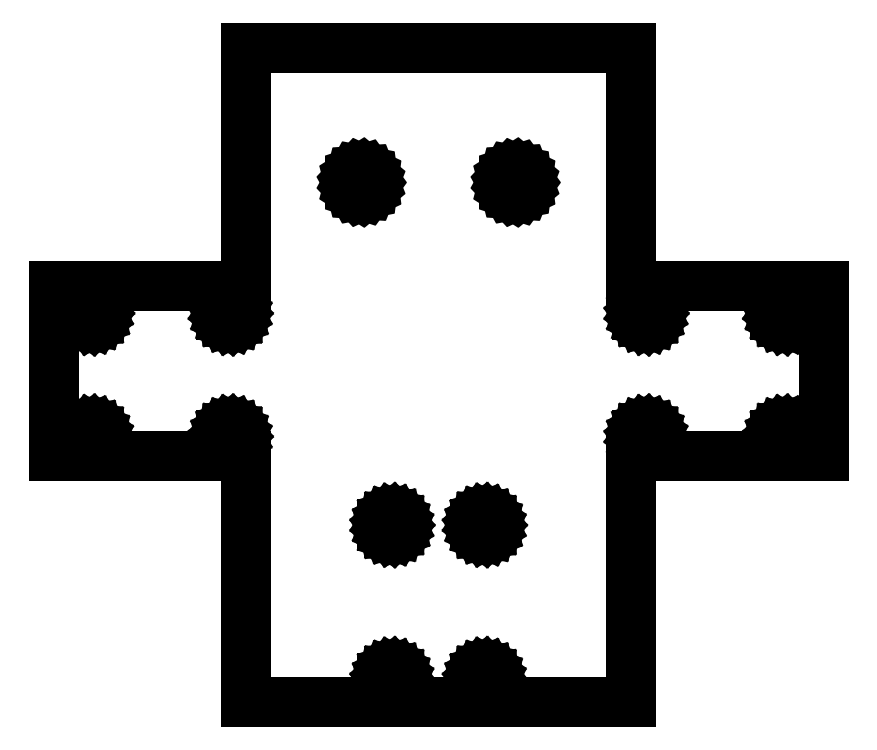
<metadata>
{"format":"dxf","ext":"dxf","renderer":"ezdxf+matplotlib","layout":"modelspace","background":"white","min_lineweight":24,"dpi":150}
</metadata>
<code>
0
SECTION
2
ENTITIES
0
LINE
8
0
10
-50
20
-85
11
50
21
-85
0
LINE
8
0
10
50
20
-85
11
50
21
-21
0
LINE
8
0
10
50
20
-21
11
100
21
-21
0
LINE
8
0
10
100
20
-21
11
100
21
23
0
LINE
8
0
10
100
20
23
11
50
21
23
0
LINE
8
0
10
50
20
23
11
50
21
85
0
LINE
8
0
10
50
20
85
11
-50
21
85
0
LINE
8
0
10
-50
20
85
11
-50
21
23
0
LINE
8
0
10
-50
20
23
11
-100
21
23
0
LINE
8
0
10
-100
20
23
11
-100
21
-21
0
LINE
8
0
10
-100
20
-21
11
-50
21
-21
0
LINE
8
0
10
-50
20
-21
11
-50
21
-85
0
LINE
8
0
10
-20.58
20
46.95
11
-21.32
21
47.2
0
LINE
8
0
10
-21.32
20
47.2
11
-21.98
21
47.61
0
LINE
8
0
10
-21.98
20
47.61
11
-22.51
21
48.18
0
LINE
8
0
10
-22.51
20
48.18
11
-22.88
21
48.86
0
LINE
8
0
10
-22.88
20
48.86
11
-23.08
21
49.61
0
LINE
8
0
10
-23.08
20
49.61
11
-23.08
21
50.39
0
LINE
8
0
10
-23.08
20
50.39
11
-22.88
21
51.14
0
LINE
8
0
10
-22.88
20
51.14
11
-22.51
21
51.82
0
LINE
8
0
10
-22.51
20
51.82
11
-21.98
21
52.39
0
LINE
8
0
10
-21.98
20
52.39
11
-21.32
21
52.8
0
LINE
8
0
10
-21.32
20
52.8
11
-20.58
21
53.05
0
LINE
8
0
10
-20.58
20
53.05
11
-19.81
21
53.09
0
LINE
8
0
10
-19.81
20
53.09
11
-19.04
21
52.95
0
LINE
8
0
10
-19.04
20
52.95
11
-18.34
21
52.62
0
LINE
8
0
10
-18.34
20
52.62
11
-17.74
21
52.12
0
LINE
8
0
10
-17.74
20
52.12
11
-17.28
21
51.49
0
LINE
8
0
10
-17.28
20
51.49
11
-17
21
50.77
0
LINE
8
0
10
-17
20
50.77
11
-16.9
21
50
0
LINE
8
0
10
-16.9
20
50
11
-17
21
49.23
0
LINE
8
0
10
-17
20
49.23
11
-17.28
21
48.51
0
LINE
8
0
10
-17.28
20
48.51
11
-17.74
21
47.88
0
LINE
8
0
10
-17.74
20
47.88
11
-18.34
21
47.38
0
LINE
8
0
10
-18.34
20
47.38
11
-19.04
21
47.05
0
LINE
8
0
10
-19.04
20
47.05
11
-19.81
21
46.91
0
LINE
8
0
10
-19.81
20
46.91
11
-20.58
21
46.95
0
LINE
8
0
10
19.42
20
46.95
11
18.68
21
47.2
0
LINE
8
0
10
18.68
20
47.2
11
18.02
21
47.61
0
LINE
8
0
10
18.02
20
47.61
11
17.49
21
48.18
0
LINE
8
0
10
17.49
20
48.18
11
17.12
21
48.86
0
LINE
8
0
10
17.12
20
48.86
11
16.92
21
49.61
0
LINE
8
0
10
16.92
20
49.61
11
16.92
21
50.39
0
LINE
8
0
10
16.92
20
50.39
11
17.12
21
51.14
0
LINE
8
0
10
17.12
20
51.14
11
17.49
21
51.82
0
LINE
8
0
10
17.49
20
51.82
11
18.02
21
52.39
0
LINE
8
0
10
18.02
20
52.39
11
18.68
21
52.8
0
LINE
8
0
10
18.68
20
52.8
11
19.42
21
53.05
0
LINE
8
0
10
19.42
20
53.05
11
20.19
21
53.09
0
LINE
8
0
10
20.19
20
53.09
11
20.96
21
52.95
0
LINE
8
0
10
20.96
20
52.95
11
21.66
21
52.62
0
LINE
8
0
10
21.66
20
52.62
11
22.26
21
52.12
0
LINE
8
0
10
22.26
20
52.12
11
22.72
21
51.49
0
LINE
8
0
10
22.72
20
51.49
11
23
21
50.77
0
LINE
8
0
10
23
20
50.77
11
23.1
21
50
0
LINE
8
0
10
23.1
20
50
11
23
21
49.23
0
LINE
8
0
10
23
20
49.23
11
22.72
21
48.51
0
LINE
8
0
10
22.72
20
48.51
11
22.26
21
47.88
0
LINE
8
0
10
22.26
20
47.88
11
21.66
21
47.38
0
LINE
8
0
10
21.66
20
47.38
11
20.96
21
47.05
0
LINE
8
0
10
20.96
20
47.05
11
20.19
21
46.91
0
LINE
8
0
10
20.19
20
46.91
11
19.42
21
46.95
0
LINE
8
0
10
89.51
20
13.45
11
88.89
21
13.65
0
LINE
8
0
10
88.89
20
13.65
11
88.34
21
14
0
LINE
8
0
10
88.34
20
14
11
87.9
21
14.47
0
LINE
8
0
10
87.9
20
14.47
11
87.58
21
15.04
0
LINE
8
0
10
87.58
20
15.04
11
87.42
21
15.67
0
LINE
8
0
10
87.42
20
15.67
11
87.42
21
16.33
0
LINE
8
0
10
87.42
20
16.33
11
87.58
21
16.96
0
LINE
8
0
10
87.58
20
16.96
11
87.9
21
17.53
0
LINE
8
0
10
87.9
20
17.53
11
88.34
21
18
0
LINE
8
0
10
88.34
20
18
11
88.89
21
18.35
0
LINE
8
0
10
88.89
20
18.35
11
89.51
21
18.55
0
LINE
8
0
10
89.51
20
18.55
11
90.16
21
18.59
0
LINE
8
0
10
90.16
20
18.59
11
90.8
21
18.47
0
LINE
8
0
10
90.8
20
18.47
11
91.39
21
18.2
0
LINE
8
0
10
91.39
20
18.2
11
91.9
21
17.78
0
LINE
8
0
10
91.9
20
17.78
11
92.28
21
17.25
0
LINE
8
0
10
92.28
20
17.25
11
92.52
21
16.65
0
LINE
8
0
10
92.52
20
16.65
11
92.6
21
16
0
LINE
8
0
10
92.6
20
16
11
92.52
21
15.35
0
LINE
8
0
10
92.52
20
15.35
11
92.28
21
14.75
0
LINE
8
0
10
92.28
20
14.75
11
91.9
21
14.22
0
LINE
8
0
10
91.9
20
14.22
11
91.39
21
13.8
0
LINE
8
0
10
91.39
20
13.8
11
90.8
21
13.53
0
LINE
8
0
10
90.8
20
13.53
11
90.16
21
13.41
0
LINE
8
0
10
90.16
20
13.41
11
89.51
21
13.45
0
LINE
8
0
10
53.51
20
13.45
11
52.89
21
13.65
0
LINE
8
0
10
52.89
20
13.65
11
52.34
21
14
0
LINE
8
0
10
52.34
20
14
11
51.9
21
14.47
0
LINE
8
0
10
51.9
20
14.47
11
51.58
21
15.04
0
LINE
8
0
10
51.58
20
15.04
11
51.42
21
15.67
0
LINE
8
0
10
51.42
20
15.67
11
51.42
21
16.33
0
LINE
8
0
10
51.42
20
16.33
11
51.58
21
16.96
0
LINE
8
0
10
51.58
20
16.96
11
51.9
21
17.53
0
LINE
8
0
10
51.9
20
17.53
11
52.34
21
18
0
LINE
8
0
10
52.34
20
18
11
52.89
21
18.35
0
LINE
8
0
10
52.89
20
18.35
11
53.51
21
18.55
0
LINE
8
0
10
53.51
20
18.55
11
54.16
21
18.59
0
LINE
8
0
10
54.16
20
18.59
11
54.8
21
18.47
0
LINE
8
0
10
54.8
20
18.47
11
55.39
21
18.2
0
LINE
8
0
10
55.39
20
18.2
11
55.9
21
17.78
0
LINE
8
0
10
55.9
20
17.78
11
56.28
21
17.25
0
LINE
8
0
10
56.28
20
17.25
11
56.52
21
16.65
0
LINE
8
0
10
56.52
20
16.65
11
56.6
21
16
0
LINE
8
0
10
56.6
20
16
11
56.52
21
15.35
0
LINE
8
0
10
56.52
20
15.35
11
56.28
21
14.75
0
LINE
8
0
10
56.28
20
14.75
11
55.9
21
14.22
0
LINE
8
0
10
55.9
20
14.22
11
55.39
21
13.8
0
LINE
8
0
10
55.39
20
13.8
11
54.8
21
13.53
0
LINE
8
0
10
54.8
20
13.53
11
54.16
21
13.41
0
LINE
8
0
10
54.16
20
13.41
11
53.51
21
13.45
0
LINE
8
0
10
-54.49
20
13.45
11
-55.11
21
13.65
0
LINE
8
0
10
-55.11
20
13.65
11
-55.66
21
14
0
LINE
8
0
10
-55.66
20
14
11
-56.1
21
14.47
0
LINE
8
0
10
-56.1
20
14.47
11
-56.42
21
15.04
0
LINE
8
0
10
-56.42
20
15.04
11
-56.58
21
15.67
0
LINE
8
0
10
-56.58
20
15.67
11
-56.58
21
16.33
0
LINE
8
0
10
-56.58
20
16.33
11
-56.42
21
16.96
0
LINE
8
0
10
-56.42
20
16.96
11
-56.1
21
17.53
0
LINE
8
0
10
-56.1
20
17.53
11
-55.66
21
18
0
LINE
8
0
10
-55.66
20
18
11
-55.11
21
18.35
0
LINE
8
0
10
-55.11
20
18.35
11
-54.49
21
18.55
0
LINE
8
0
10
-54.49
20
18.55
11
-53.84
21
18.59
0
LINE
8
0
10
-53.84
20
18.59
11
-53.2
21
18.47
0
LINE
8
0
10
-53.2
20
18.47
11
-52.61
21
18.2
0
LINE
8
0
10
-52.61
20
18.2
11
-52.1
21
17.78
0
LINE
8
0
10
-52.1
20
17.78
11
-51.72
21
17.25
0
LINE
8
0
10
-51.72
20
17.25
11
-51.48
21
16.65
0
LINE
8
0
10
-51.48
20
16.65
11
-51.4
21
16
0
LINE
8
0
10
-51.4
20
16
11
-51.48
21
15.35
0
LINE
8
0
10
-51.48
20
15.35
11
-51.72
21
14.75
0
LINE
8
0
10
-51.72
20
14.75
11
-52.1
21
14.22
0
LINE
8
0
10
-52.1
20
14.22
11
-52.61
21
13.8
0
LINE
8
0
10
-52.61
20
13.8
11
-53.2
21
13.53
0
LINE
8
0
10
-53.2
20
13.53
11
-53.84
21
13.41
0
LINE
8
0
10
-53.84
20
13.41
11
-54.49
21
13.45
0
LINE
8
0
10
-90.49
20
13.45
11
-91.11
21
13.65
0
LINE
8
0
10
-91.11
20
13.65
11
-91.66
21
14
0
LINE
8
0
10
-91.66
20
14
11
-92.1
21
14.47
0
LINE
8
0
10
-92.1
20
14.47
11
-92.42
21
15.04
0
LINE
8
0
10
-92.42
20
15.04
11
-92.58
21
15.67
0
LINE
8
0
10
-92.58
20
15.67
11
-92.58
21
16.33
0
LINE
8
0
10
-92.58
20
16.33
11
-92.42
21
16.96
0
LINE
8
0
10
-92.42
20
16.96
11
-92.1
21
17.53
0
LINE
8
0
10
-92.1
20
17.53
11
-91.66
21
18
0
LINE
8
0
10
-91.66
20
18
11
-91.11
21
18.35
0
LINE
8
0
10
-91.11
20
18.35
11
-90.49
21
18.55
0
LINE
8
0
10
-90.49
20
18.55
11
-89.84
21
18.59
0
LINE
8
0
10
-89.84
20
18.59
11
-89.2
21
18.47
0
LINE
8
0
10
-89.2
20
18.47
11
-88.61
21
18.2
0
LINE
8
0
10
-88.61
20
18.2
11
-88.1
21
17.78
0
LINE
8
0
10
-88.1
20
17.78
11
-87.72
21
17.25
0
LINE
8
0
10
-87.72
20
17.25
11
-87.48
21
16.65
0
LINE
8
0
10
-87.48
20
16.65
11
-87.4
21
16
0
LINE
8
0
10
-87.4
20
16
11
-87.48
21
15.35
0
LINE
8
0
10
-87.48
20
15.35
11
-87.72
21
14.75
0
LINE
8
0
10
-87.72
20
14.75
11
-88.1
21
14.22
0
LINE
8
0
10
-88.1
20
14.22
11
-88.61
21
13.8
0
LINE
8
0
10
-88.61
20
13.8
11
-89.2
21
13.53
0
LINE
8
0
10
-89.2
20
13.53
11
-89.84
21
13.41
0
LINE
8
0
10
-89.84
20
13.41
11
-90.49
21
13.45
0
LINE
8
0
10
-90.49
20
-18.55
11
-91.11
21
-18.35
0
LINE
8
0
10
-91.11
20
-18.35
11
-91.66
21
-18
0
LINE
8
0
10
-91.66
20
-18
11
-92.1
21
-17.53
0
LINE
8
0
10
-92.1
20
-17.53
11
-92.42
21
-16.96
0
LINE
8
0
10
-92.42
20
-16.96
11
-92.58
21
-16.33
0
LINE
8
0
10
-92.58
20
-16.33
11
-92.58
21
-15.67
0
LINE
8
0
10
-92.58
20
-15.67
11
-92.42
21
-15.04
0
LINE
8
0
10
-92.42
20
-15.04
11
-92.1
21
-14.47
0
LINE
8
0
10
-92.1
20
-14.47
11
-91.66
21
-14
0
LINE
8
0
10
-91.66
20
-14
11
-91.11
21
-13.65
0
LINE
8
0
10
-91.11
20
-13.65
11
-90.49
21
-13.45
0
LINE
8
0
10
-90.49
20
-13.45
11
-89.84
21
-13.41
0
LINE
8
0
10
-89.84
20
-13.41
11
-89.2
21
-13.53
0
LINE
8
0
10
-89.2
20
-13.53
11
-88.61
21
-13.8
0
LINE
8
0
10
-88.61
20
-13.8
11
-88.1
21
-14.22
0
LINE
8
0
10
-88.1
20
-14.22
11
-87.72
21
-14.75
0
LINE
8
0
10
-87.72
20
-14.75
11
-87.48
21
-15.35
0
LINE
8
0
10
-87.48
20
-15.35
11
-87.4
21
-16
0
LINE
8
0
10
-87.4
20
-16
11
-87.48
21
-16.65
0
LINE
8
0
10
-87.48
20
-16.65
11
-87.72
21
-17.25
0
LINE
8
0
10
-87.72
20
-17.25
11
-88.1
21
-17.78
0
LINE
8
0
10
-88.1
20
-17.78
11
-88.61
21
-18.2
0
LINE
8
0
10
-88.61
20
-18.2
11
-89.2
21
-18.47
0
LINE
8
0
10
-89.2
20
-18.47
11
-89.84
21
-18.59
0
LINE
8
0
10
-89.84
20
-18.59
11
-90.49
21
-18.55
0
LINE
8
0
10
-54.49
20
-18.55
11
-55.11
21
-18.35
0
LINE
8
0
10
-55.11
20
-18.35
11
-55.66
21
-18
0
LINE
8
0
10
-55.66
20
-18
11
-56.1
21
-17.53
0
LINE
8
0
10
-56.1
20
-17.53
11
-56.42
21
-16.96
0
LINE
8
0
10
-56.42
20
-16.96
11
-56.58
21
-16.33
0
LINE
8
0
10
-56.58
20
-16.33
11
-56.58
21
-15.67
0
LINE
8
0
10
-56.58
20
-15.67
11
-56.42
21
-15.04
0
LINE
8
0
10
-56.42
20
-15.04
11
-56.1
21
-14.47
0
LINE
8
0
10
-56.1
20
-14.47
11
-55.66
21
-14
0
LINE
8
0
10
-55.66
20
-14
11
-55.11
21
-13.65
0
LINE
8
0
10
-55.11
20
-13.65
11
-54.49
21
-13.45
0
LINE
8
0
10
-54.49
20
-13.45
11
-53.84
21
-13.41
0
LINE
8
0
10
-53.84
20
-13.41
11
-53.2
21
-13.53
0
LINE
8
0
10
-53.2
20
-13.53
11
-52.61
21
-13.8
0
LINE
8
0
10
-52.61
20
-13.8
11
-52.1
21
-14.22
0
LINE
8
0
10
-52.1
20
-14.22
11
-51.72
21
-14.75
0
LINE
8
0
10
-51.72
20
-14.75
11
-51.48
21
-15.35
0
LINE
8
0
10
-51.48
20
-15.35
11
-51.4
21
-16
0
LINE
8
0
10
-51.4
20
-16
11
-51.48
21
-16.65
0
LINE
8
0
10
-51.48
20
-16.65
11
-51.72
21
-17.25
0
LINE
8
0
10
-51.72
20
-17.25
11
-52.1
21
-17.78
0
LINE
8
0
10
-52.1
20
-17.78
11
-52.61
21
-18.2
0
LINE
8
0
10
-52.61
20
-18.2
11
-53.2
21
-18.47
0
LINE
8
0
10
-53.2
20
-18.47
11
-53.84
21
-18.59
0
LINE
8
0
10
-53.84
20
-18.59
11
-54.49
21
-18.55
0
LINE
8
0
10
89.51
20
-18.55
11
88.89
21
-18.35
0
LINE
8
0
10
88.89
20
-18.35
11
88.34
21
-18
0
LINE
8
0
10
88.34
20
-18
11
87.9
21
-17.53
0
LINE
8
0
10
87.9
20
-17.53
11
87.58
21
-16.96
0
LINE
8
0
10
87.58
20
-16.96
11
87.42
21
-16.33
0
LINE
8
0
10
87.42
20
-16.33
11
87.42
21
-15.67
0
LINE
8
0
10
87.42
20
-15.67
11
87.58
21
-15.04
0
LINE
8
0
10
87.58
20
-15.04
11
87.9
21
-14.47
0
LINE
8
0
10
87.9
20
-14.47
11
88.34
21
-14
0
LINE
8
0
10
88.34
20
-14
11
88.89
21
-13.65
0
LINE
8
0
10
88.89
20
-13.65
11
89.51
21
-13.45
0
LINE
8
0
10
89.51
20
-13.45
11
90.16
21
-13.41
0
LINE
8
0
10
90.16
20
-13.41
11
90.8
21
-13.53
0
LINE
8
0
10
90.8
20
-13.53
11
91.39
21
-13.8
0
LINE
8
0
10
91.39
20
-13.8
11
91.9
21
-14.22
0
LINE
8
0
10
91.9
20
-14.22
11
92.28
21
-14.75
0
LINE
8
0
10
92.28
20
-14.75
11
92.52
21
-15.35
0
LINE
8
0
10
92.52
20
-15.35
11
92.6
21
-16
0
LINE
8
0
10
92.6
20
-16
11
92.52
21
-16.65
0
LINE
8
0
10
92.52
20
-16.65
11
92.28
21
-17.25
0
LINE
8
0
10
92.28
20
-17.25
11
91.9
21
-17.78
0
LINE
8
0
10
91.9
20
-17.78
11
91.39
21
-18.2
0
LINE
8
0
10
91.39
20
-18.2
11
90.8
21
-18.47
0
LINE
8
0
10
90.8
20
-18.47
11
90.16
21
-18.59
0
LINE
8
0
10
90.16
20
-18.59
11
89.51
21
-18.55
0
LINE
8
0
10
53.51
20
-18.55
11
52.89
21
-18.35
0
LINE
8
0
10
52.89
20
-18.35
11
52.34
21
-18
0
LINE
8
0
10
52.34
20
-18
11
51.9
21
-17.53
0
LINE
8
0
10
51.9
20
-17.53
11
51.58
21
-16.96
0
LINE
8
0
10
51.58
20
-16.96
11
51.42
21
-16.33
0
LINE
8
0
10
51.42
20
-16.33
11
51.42
21
-15.67
0
LINE
8
0
10
51.42
20
-15.67
11
51.58
21
-15.04
0
LINE
8
0
10
51.58
20
-15.04
11
51.9
21
-14.47
0
LINE
8
0
10
51.9
20
-14.47
11
52.34
21
-14
0
LINE
8
0
10
52.34
20
-14
11
52.89
21
-13.65
0
LINE
8
0
10
52.89
20
-13.65
11
53.51
21
-13.45
0
LINE
8
0
10
53.51
20
-13.45
11
54.16
21
-13.41
0
LINE
8
0
10
54.16
20
-13.41
11
54.8
21
-13.53
0
LINE
8
0
10
54.8
20
-13.53
11
55.39
21
-13.8
0
LINE
8
0
10
55.39
20
-13.8
11
55.9
21
-14.22
0
LINE
8
0
10
55.9
20
-14.22
11
56.28
21
-14.75
0
LINE
8
0
10
56.28
20
-14.75
11
56.52
21
-15.35
0
LINE
8
0
10
56.52
20
-15.35
11
56.6
21
-16
0
LINE
8
0
10
56.6
20
-16
11
56.52
21
-16.65
0
LINE
8
0
10
56.52
20
-16.65
11
56.28
21
-17.25
0
LINE
8
0
10
56.28
20
-17.25
11
55.9
21
-17.78
0
LINE
8
0
10
55.9
20
-17.78
11
55.39
21
-18.2
0
LINE
8
0
10
55.39
20
-18.2
11
54.8
21
-18.47
0
LINE
8
0
10
54.8
20
-18.47
11
54.16
21
-18.59
0
LINE
8
0
10
54.16
20
-18.59
11
53.51
21
-18.55
0
LINE
8
0
10
-12.49
20
-41.55
11
-13.11
21
-41.35
0
LINE
8
0
10
-13.11
20
-41.35
11
-13.66
21
-41
0
LINE
8
0
10
-13.66
20
-41
11
-14.1
21
-40.53
0
LINE
8
0
10
-14.1
20
-40.53
11
-14.42
21
-39.96
0
LINE
8
0
10
-14.42
20
-39.96
11
-14.58
21
-39.33
0
LINE
8
0
10
-14.58
20
-39.33
11
-14.58
21
-38.67
0
LINE
8
0
10
-14.58
20
-38.67
11
-14.42
21
-38.04
0
LINE
8
0
10
-14.42
20
-38.04
11
-14.1
21
-37.47
0
LINE
8
0
10
-14.1
20
-37.47
11
-13.66
21
-37
0
LINE
8
0
10
-13.66
20
-37
11
-13.11
21
-36.65
0
LINE
8
0
10
-13.11
20
-36.65
11
-12.49
21
-36.45
0
LINE
8
0
10
-12.49
20
-36.45
11
-11.84
21
-36.41
0
LINE
8
0
10
-11.84
20
-36.41
11
-11.2
21
-36.53
0
LINE
8
0
10
-11.2
20
-36.53
11
-10.61
21
-36.8
0
LINE
8
0
10
-10.61
20
-36.8
11
-10.1
21
-37.22
0
LINE
8
0
10
-10.1
20
-37.22
11
-9.722
21
-37.75
0
LINE
8
0
10
-9.722
20
-37.75
11
-9.482
21
-38.35
0
LINE
8
0
10
-9.482
20
-38.35
11
-9.4
21
-39
0
LINE
8
0
10
-9.4
20
-39
11
-9.482
21
-39.65
0
LINE
8
0
10
-9.482
20
-39.65
11
-9.722
21
-40.25
0
LINE
8
0
10
-9.722
20
-40.25
11
-10.1
21
-40.78
0
LINE
8
0
10
-10.1
20
-40.78
11
-10.61
21
-41.2
0
LINE
8
0
10
-10.61
20
-41.2
11
-11.2
21
-41.47
0
LINE
8
0
10
-11.2
20
-41.47
11
-11.84
21
-41.59
0
LINE
8
0
10
-11.84
20
-41.59
11
-12.49
21
-41.55
0
LINE
8
0
10
11.51
20
-41.55
11
10.89
21
-41.35
0
LINE
8
0
10
10.89
20
-41.35
11
10.34
21
-41
0
LINE
8
0
10
10.34
20
-41
11
9.897
21
-40.53
0
LINE
8
0
10
9.897
20
-40.53
11
9.583
21
-39.96
0
LINE
8
0
10
9.583
20
-39.96
11
9.421
21
-39.33
0
LINE
8
0
10
9.421
20
-39.33
11
9.421
21
-38.67
0
LINE
8
0
10
9.421
20
-38.67
11
9.583
21
-38.04
0
LINE
8
0
10
9.583
20
-38.04
11
9.897
21
-37.47
0
LINE
8
0
10
9.897
20
-37.47
11
10.34
21
-37
0
LINE
8
0
10
10.34
20
-37
11
10.89
21
-36.65
0
LINE
8
0
10
10.89
20
-36.65
11
11.51
21
-36.45
0
LINE
8
0
10
11.51
20
-36.45
11
12.16
21
-36.41
0
LINE
8
0
10
12.16
20
-36.41
11
12.8
21
-36.53
0
LINE
8
0
10
12.8
20
-36.53
11
13.39
21
-36.8
0
LINE
8
0
10
13.39
20
-36.8
11
13.9
21
-37.22
0
LINE
8
0
10
13.9
20
-37.22
11
14.28
21
-37.75
0
LINE
8
0
10
14.28
20
-37.75
11
14.52
21
-38.35
0
LINE
8
0
10
14.52
20
-38.35
11
14.6
21
-39
0
LINE
8
0
10
14.6
20
-39
11
14.52
21
-39.65
0
LINE
8
0
10
14.52
20
-39.65
11
14.28
21
-40.25
0
LINE
8
0
10
14.28
20
-40.25
11
13.9
21
-40.78
0
LINE
8
0
10
13.9
20
-40.78
11
13.39
21
-41.2
0
LINE
8
0
10
13.39
20
-41.2
11
12.8
21
-41.47
0
LINE
8
0
10
12.8
20
-41.47
11
12.16
21
-41.59
0
LINE
8
0
10
12.16
20
-41.59
11
11.51
21
-41.55
0
LINE
8
0
10
-12.49
20
-81.55
11
-13.11
21
-81.35
0
LINE
8
0
10
-13.11
20
-81.35
11
-13.66
21
-81
0
LINE
8
0
10
-13.66
20
-81
11
-14.1
21
-80.53
0
LINE
8
0
10
-14.1
20
-80.53
11
-14.42
21
-79.96
0
LINE
8
0
10
-14.42
20
-79.96
11
-14.58
21
-79.33
0
LINE
8
0
10
-14.58
20
-79.33
11
-14.58
21
-78.67
0
LINE
8
0
10
-14.58
20
-78.67
11
-14.42
21
-78.04
0
LINE
8
0
10
-14.42
20
-78.04
11
-14.1
21
-77.47
0
LINE
8
0
10
-14.1
20
-77.47
11
-13.66
21
-77
0
LINE
8
0
10
-13.66
20
-77
11
-13.11
21
-76.65
0
LINE
8
0
10
-13.11
20
-76.65
11
-12.49
21
-76.45
0
LINE
8
0
10
-12.49
20
-76.45
11
-11.84
21
-76.41
0
LINE
8
0
10
-11.84
20
-76.41
11
-11.2
21
-76.53
0
LINE
8
0
10
-11.2
20
-76.53
11
-10.61
21
-76.8
0
LINE
8
0
10
-10.61
20
-76.8
11
-10.1
21
-77.22
0
LINE
8
0
10
-10.1
20
-77.22
11
-9.722
21
-77.75
0
LINE
8
0
10
-9.722
20
-77.75
11
-9.482
21
-78.35
0
LINE
8
0
10
-9.482
20
-78.35
11
-9.4
21
-79
0
LINE
8
0
10
-9.4
20
-79
11
-9.482
21
-79.65
0
LINE
8
0
10
-9.482
20
-79.65
11
-9.722
21
-80.25
0
LINE
8
0
10
-9.722
20
-80.25
11
-10.1
21
-80.78
0
LINE
8
0
10
-10.1
20
-80.78
11
-10.61
21
-81.2
0
LINE
8
0
10
-10.61
20
-81.2
11
-11.2
21
-81.47
0
LINE
8
0
10
-11.2
20
-81.47
11
-11.84
21
-81.59
0
LINE
8
0
10
-11.84
20
-81.59
11
-12.49
21
-81.55
0
LINE
8
0
10
11.51
20
-81.55
11
10.89
21
-81.35
0
LINE
8
0
10
10.89
20
-81.35
11
10.34
21
-81
0
LINE
8
0
10
10.34
20
-81
11
9.897
21
-80.53
0
LINE
8
0
10
9.897
20
-80.53
11
9.583
21
-79.96
0
LINE
8
0
10
9.583
20
-79.96
11
9.421
21
-79.33
0
LINE
8
0
10
9.421
20
-79.33
11
9.421
21
-78.67
0
LINE
8
0
10
9.421
20
-78.67
11
9.583
21
-78.04
0
LINE
8
0
10
9.583
20
-78.04
11
9.897
21
-77.47
0
LINE
8
0
10
9.897
20
-77.47
11
10.34
21
-77
0
LINE
8
0
10
10.34
20
-77
11
10.89
21
-76.65
0
LINE
8
0
10
10.89
20
-76.65
11
11.51
21
-76.45
0
LINE
8
0
10
11.51
20
-76.45
11
12.16
21
-76.41
0
LINE
8
0
10
12.16
20
-76.41
11
12.8
21
-76.53
0
LINE
8
0
10
12.8
20
-76.53
11
13.39
21
-76.8
0
LINE
8
0
10
13.39
20
-76.8
11
13.9
21
-77.22
0
LINE
8
0
10
13.9
20
-77.22
11
14.28
21
-77.75
0
LINE
8
0
10
14.28
20
-77.75
11
14.52
21
-78.35
0
LINE
8
0
10
14.52
20
-78.35
11
14.6
21
-79
0
LINE
8
0
10
14.6
20
-79
11
14.52
21
-79.65
0
LINE
8
0
10
14.52
20
-79.65
11
14.28
21
-80.25
0
LINE
8
0
10
14.28
20
-80.25
11
13.9
21
-80.78
0
LINE
8
0
10
13.9
20
-80.78
11
13.39
21
-81.2
0
LINE
8
0
10
13.39
20
-81.2
11
12.8
21
-81.47
0
LINE
8
0
10
12.8
20
-81.47
11
12.16
21
-81.59
0
LINE
8
0
10
12.16
20
-81.59
11
11.51
21
-81.55
0
ENDSEC
0
EOF

</code>
